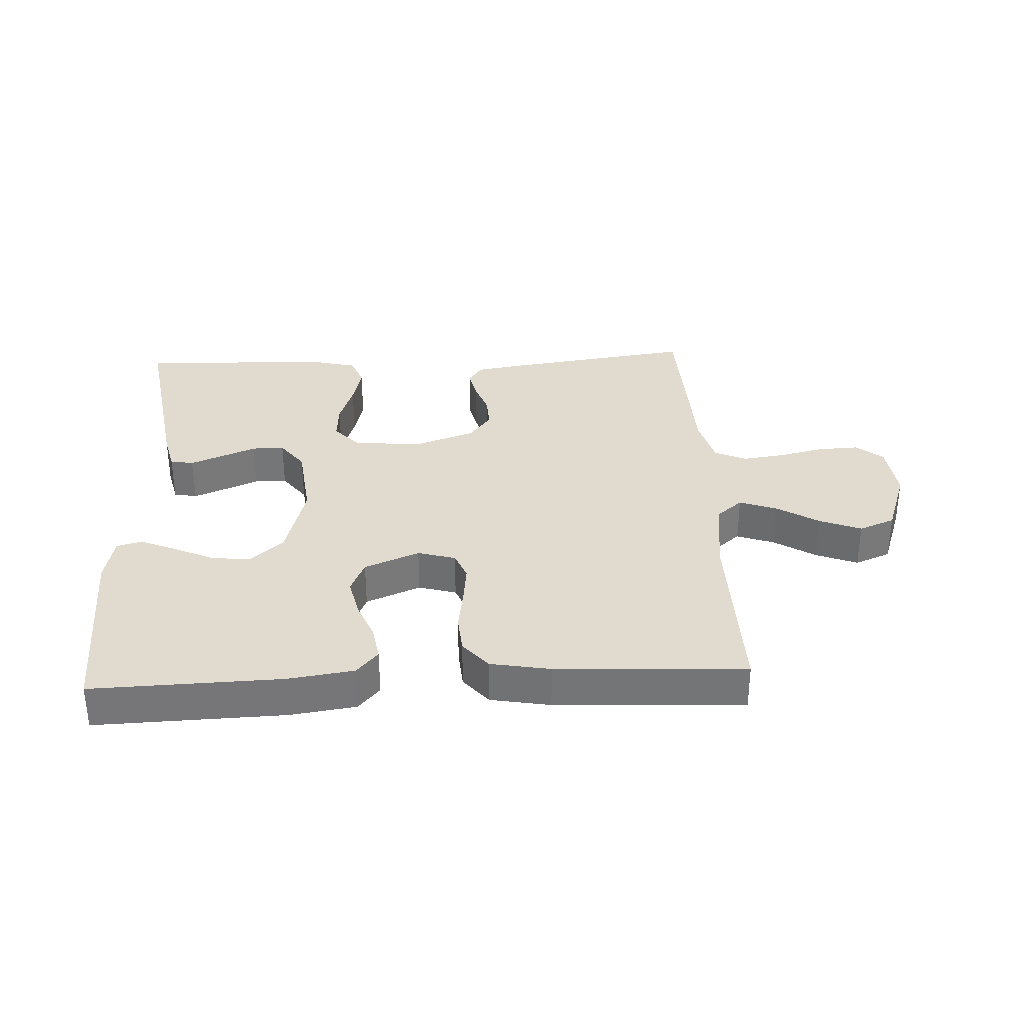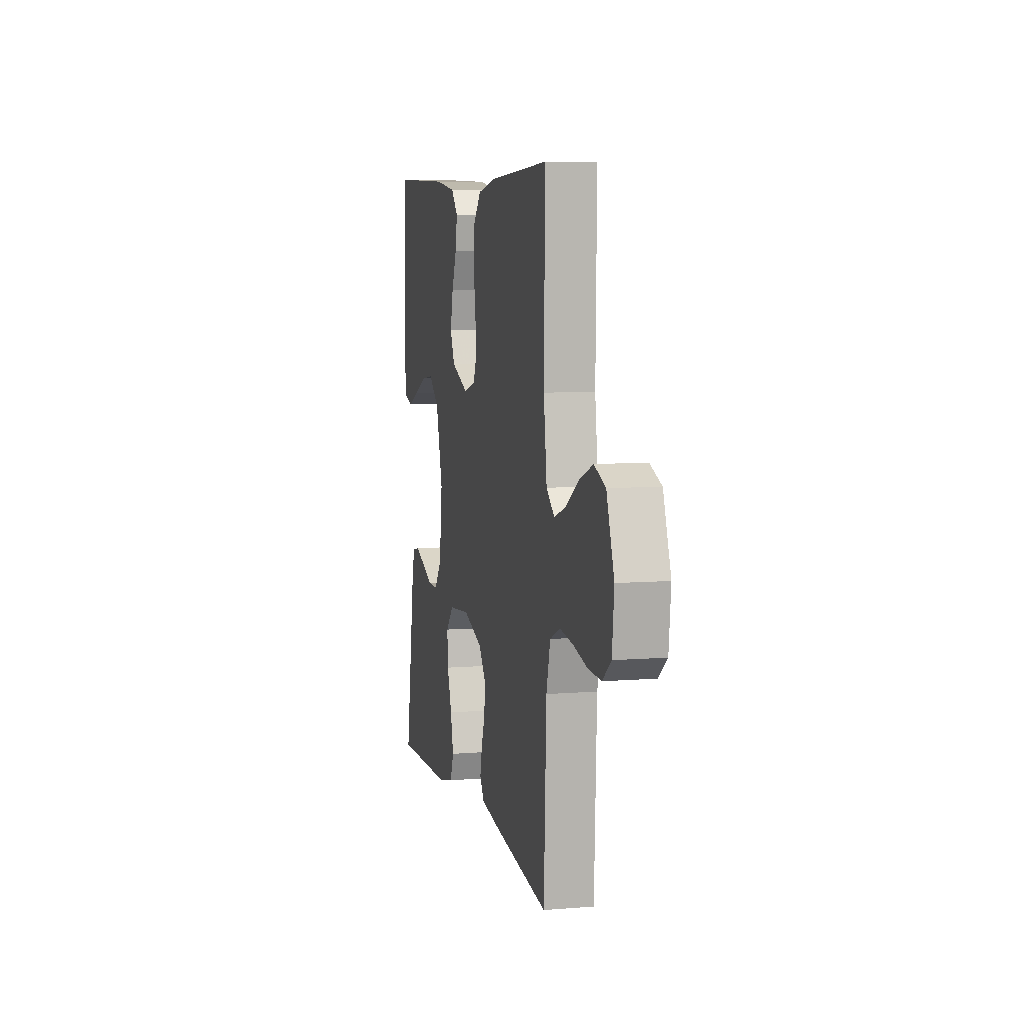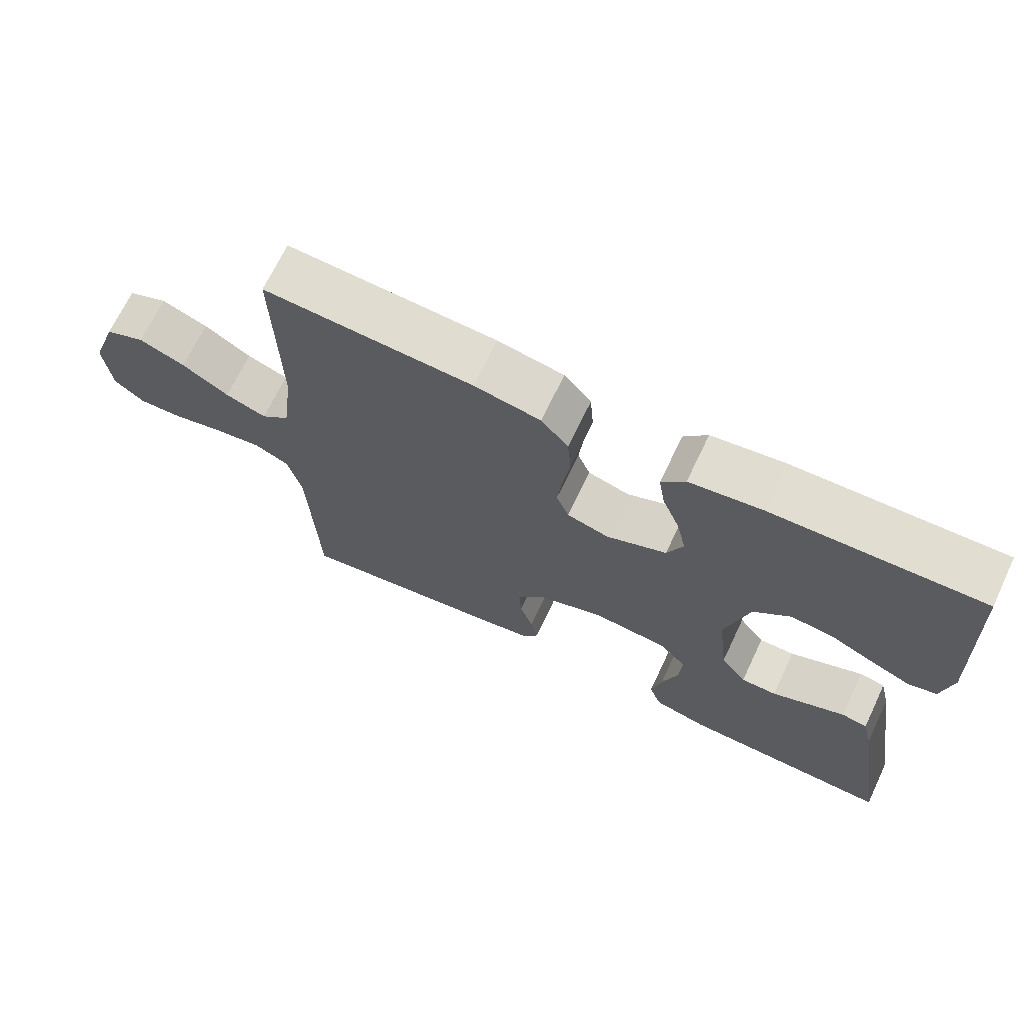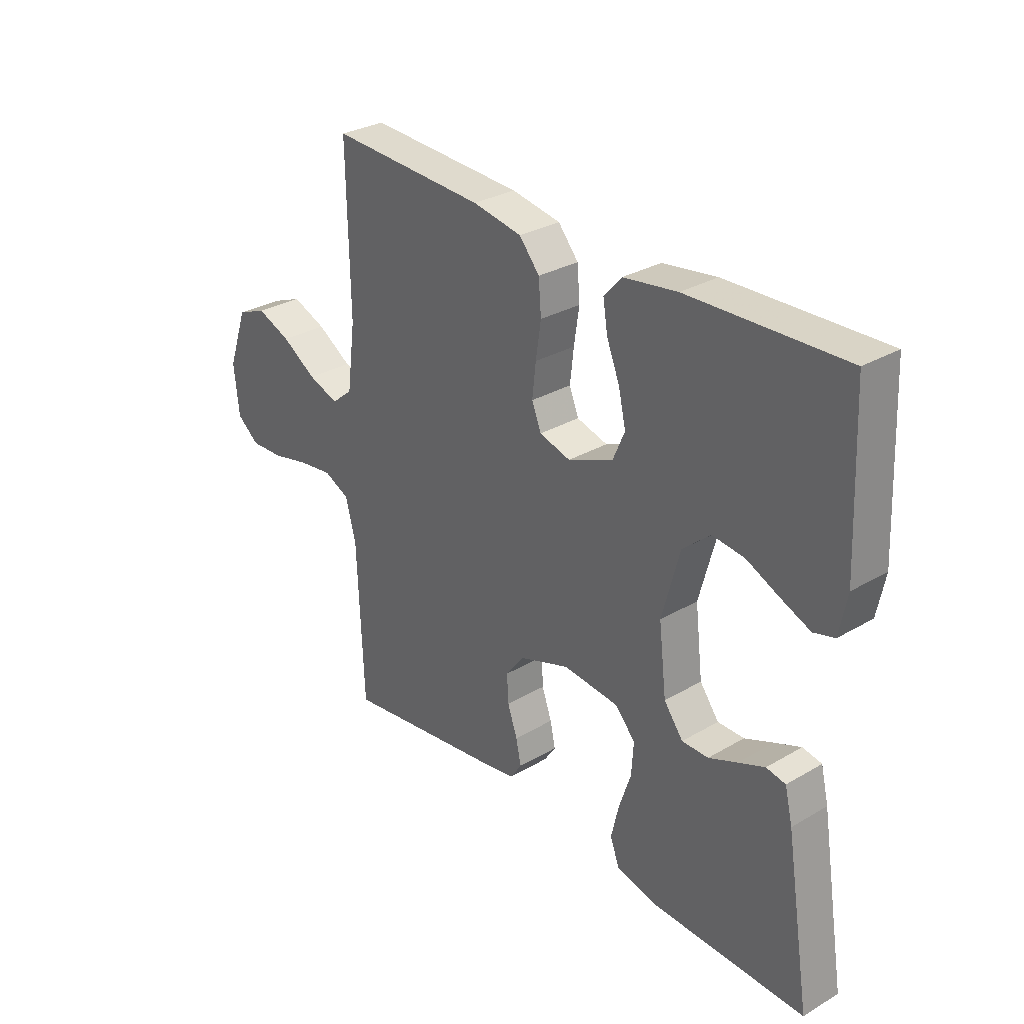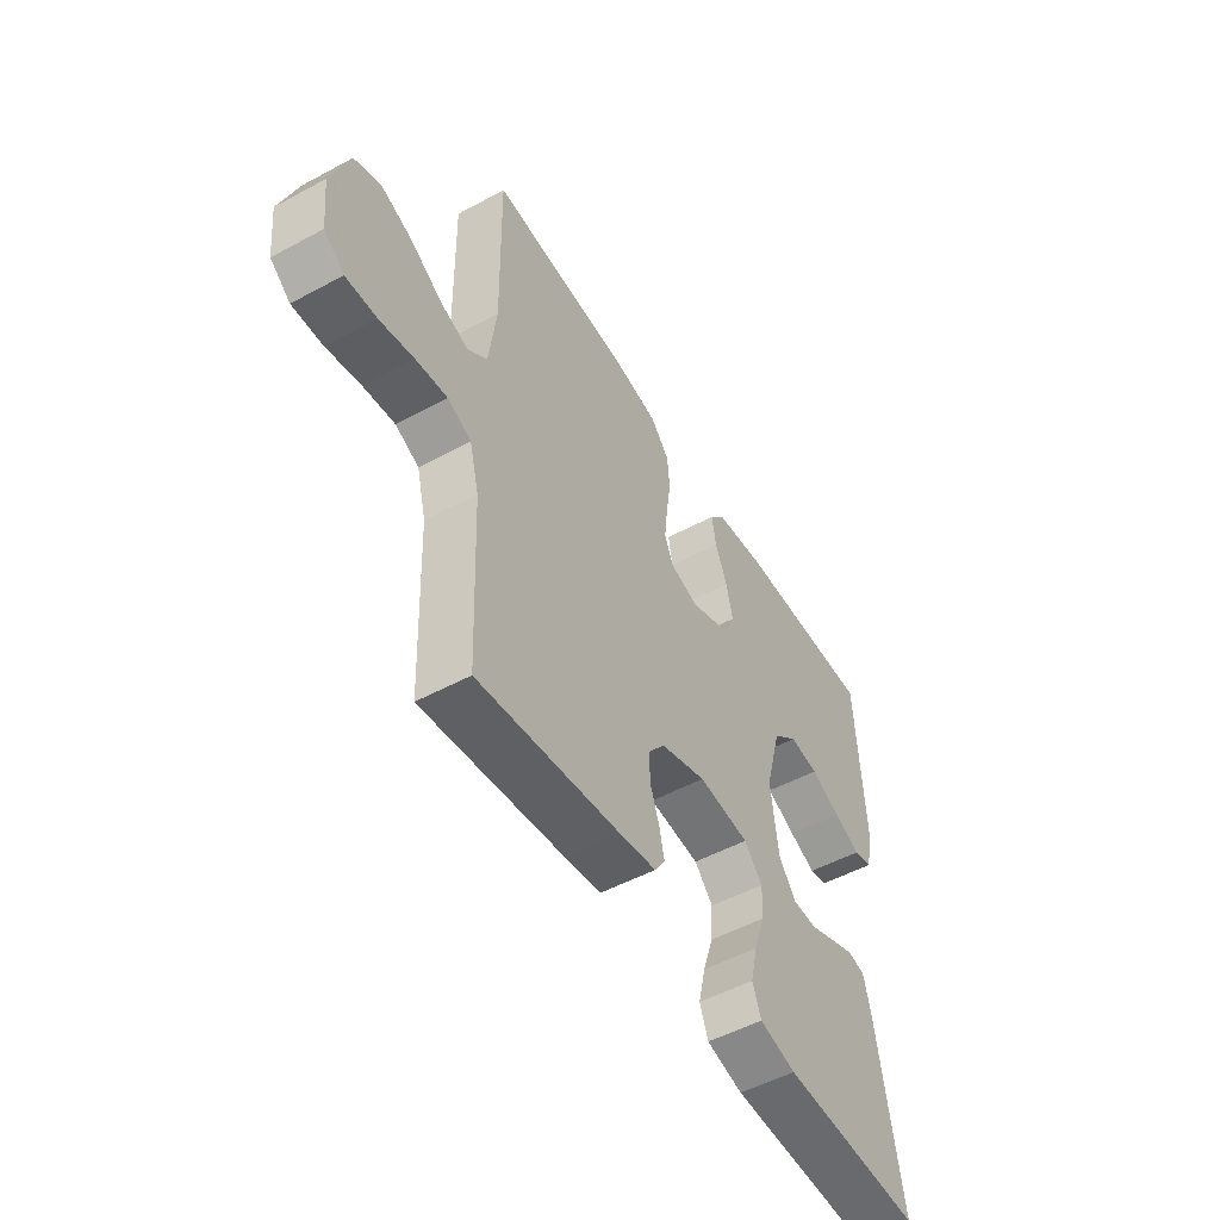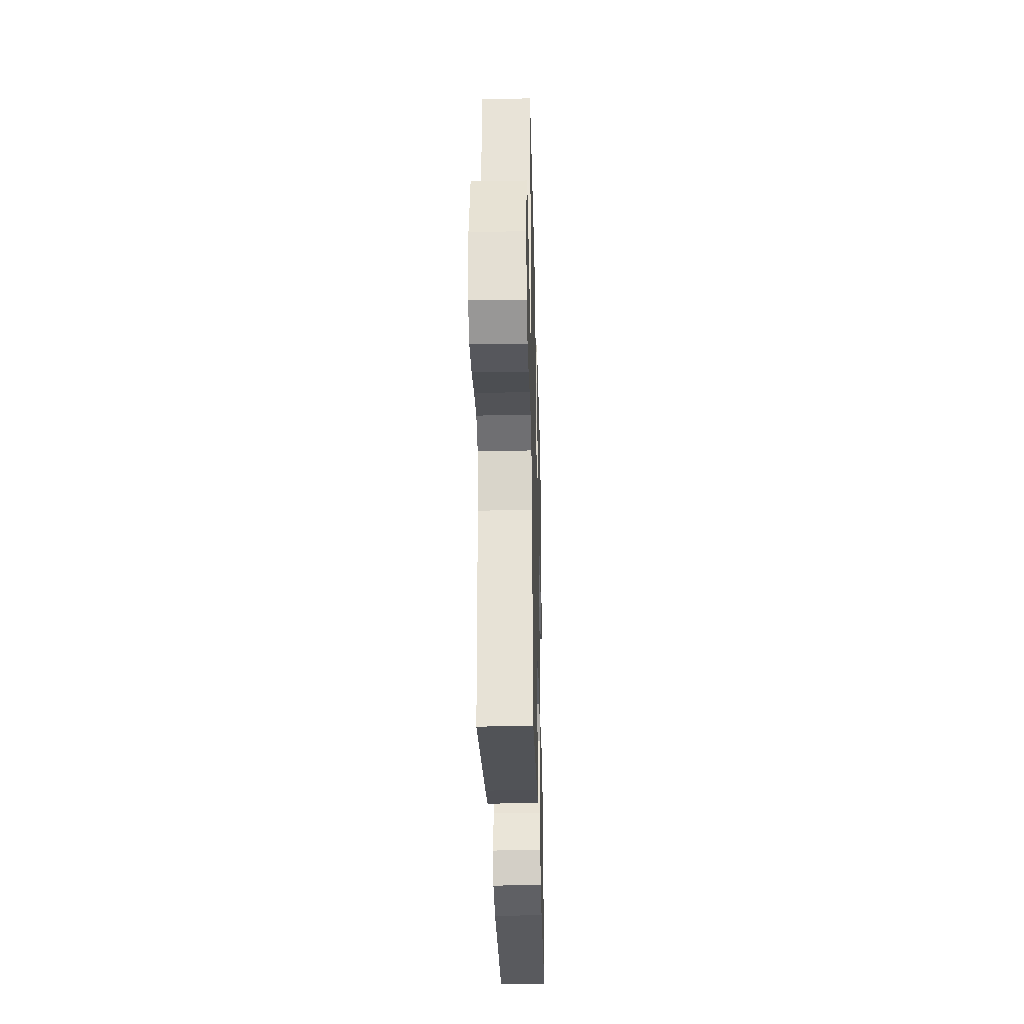
<metadata>
{"format":"obj","ext":"obj","renderer":"f3d","projection":"perspective","resolution":1024,"background":"white","views":[{"elev":33.5,"azim":-2.7,"up":"+Y"},{"elev":7.2,"azim":76.8,"up":"+Z"},{"elev":68.9,"azim":-154.6,"up":"+Z"},{"elev":30.1,"azim":-130.4,"up":"+Z"},{"elev":-51.8,"azim":120.3,"up":"+Z"},{"elev":-30.1,"azim":91.5,"up":"+Z"}]}
</metadata>
<code>
v -0.5 0.07 0.5
v -0.2 0.07 0.49
v -0.096 0.07 0.475
v -0.062 0.07 0.436
v -0.071 0.07 0.381
v -0.096 0.07 0.319
v -0.11 0.07 0.257
v -0.087 0.07 0.204
v 0 0.07 0.168
v 0.06 0.07 0.185
v 0.078 0.07 0.23
v 0.071 0.07 0.293
v 0.061 0.07 0.36
v 0.066 0.07 0.422
v 0.105 0.07 0.468
v 0.2 0.07 0.485
v 0.5 0.07 0.5
v 0.495 0.07 0.2
v 0.511 0.07 0.076
v 0.552 0.07 0.042
v 0.611 0.07 0.063
v 0.678 0.07 0.105
v 0.744 0.07 0.131
v 0.801 0.07 0.108
v 0.839 0.07 0
v 0.829 0.07 -0.094
v 0.786 0.07 -0.128
v 0.721 0.07 -0.125
v 0.649 0.07 -0.108
v 0.582 0.07 -0.099
v 0.532 0.07 -0.122
v 0.512 0.07 -0.2
v 0.5 0.07 -0.5
v 0.2 0.07 -0.458
v 0.123 0.07 -0.445
v 0.101 0.07 -0.412
v 0.111 0.07 -0.365
v 0.13 0.07 -0.311
v 0.133 0.07 -0.257
v 0.097 0.07 -0.21
v 0 0.07 -0.176
v -0.108 0.07 -0.186
v -0.147 0.07 -0.229
v -0.143 0.07 -0.291
v -0.12 0.07 -0.36
v -0.105 0.07 -0.425
v -0.123 0.07 -0.473
v -0.2 0.07 -0.492
v -0.5 0.07 -0.5
v -0.451 0.07 -0.2
v -0.436 0.07 -0.138
v -0.399 0.07 -0.131
v -0.348 0.07 -0.152
v -0.293 0.07 -0.175
v -0.242 0.07 -0.175
v -0.205 0.07 -0.126
v -0.19 0.07 0
v -0.224 0.07 0.127
v -0.277 0.07 0.173
v -0.339 0.07 0.166
v -0.402 0.07 0.137
v -0.459 0.07 0.113
v -0.499 0.07 0.124
v -0.514 0.07 0.2
v -0.5 0 0.5
v -0.2 0 0.49
v -0.096 0 0.475
v -0.062 0 0.436
v -0.071 0 0.381
v -0.096 0 0.319
v -0.11 0 0.257
v -0.087 0 0.204
v 0 0 0.168
v 0.06 0 0.185
v 0.078 0 0.23
v 0.071 0 0.293
v 0.061 0 0.36
v 0.066 0 0.422
v 0.105 0 0.468
v 0.2 0 0.485
v 0.5 0 0.5
v 0.495 0 0.2
v 0.511 0 0.076
v 0.552 0 0.042
v 0.611 0 0.063
v 0.678 0 0.105
v 0.744 0 0.131
v 0.801 0 0.108
v 0.839 0 0
v 0.829 0 -0.094
v 0.786 0 -0.128
v 0.721 0 -0.125
v 0.649 0 -0.108
v 0.582 0 -0.099
v 0.532 0 -0.122
v 0.512 0 -0.2
v 0.5 0 -0.5
v 0.2 0 -0.458
v 0.123 0 -0.445
v 0.101 0 -0.412
v 0.111 0 -0.365
v 0.13 0 -0.311
v 0.133 0 -0.257
v 0.097 0 -0.21
v 0 0 -0.176
v -0.108 0 -0.186
v -0.147 0 -0.229
v -0.143 0 -0.291
v -0.12 0 -0.36
v -0.105 0 -0.425
v -0.123 0 -0.473
v -0.2 0 -0.492
v -0.5 0 -0.5
v -0.451 0 -0.2
v -0.436 0 -0.138
v -0.399 0 -0.131
v -0.348 0 -0.152
v -0.293 0 -0.175
v -0.242 0 -0.175
v -0.205 0 -0.126
v -0.19 0 0
v -0.224 0 0.127
v -0.277 0 0.173
v -0.339 0 0.166
v -0.402 0 0.137
v -0.459 0 0.113
v -0.499 0 0.124
v -0.514 0 0.2
f 4 5 6
f 3 4 6
f 2 3 6
f 1 2 6
f 64 1 6
f 63 64 6
f 62 63 6
f 61 62 6
f 60 61 6
f 59 60 6 7
f 58 59 7 8
f 57 58 8 9
f 56 57 9 10
f 55 56 10
f 52 53 54
f 51 52 54
f 50 51 54
f 49 50 54
f 48 49 54
f 47 48 54
f 46 47 54
f 45 46 54
f 44 45 54
f 43 44 54 55
f 42 43 55 10
f 36 37 38
f 35 36 38
f 34 35 38
f 33 34 38
f 32 33 38
f 31 32 38 39
f 30 31 39 40
f 27 28 29
f 26 27 29
f 25 26 29
f 24 25 29
f 23 24 29
f 22 23 29
f 21 22 29
f 20 21 29 30
f 30 40 41
f 20 30 41
f 19 20 41
f 16 17 18
f 15 16 18
f 14 15 18
f 13 14 18
f 12 13 18
f 11 12 18 19
f 19 41 42 10
f 10 11 19
f 70 69 68
f 70 68 67
f 70 67 66
f 70 66 65
f 70 65 128
f 70 128 127
f 70 127 126
f 70 126 125
f 70 125 124
f 71 70 124 123
f 72 71 123 122
f 73 72 122 121
f 74 73 121 120
f 74 120 119
f 118 117 116
f 118 116 115
f 118 115 114
f 118 114 113
f 118 113 112
f 118 112 111
f 118 111 110
f 118 110 109
f 118 109 108
f 119 118 108 107
f 74 119 107 106
f 102 101 100
f 102 100 99
f 102 99 98
f 102 98 97
f 102 97 96
f 103 102 96 95
f 104 103 95 94
f 93 92 91
f 93 91 90
f 93 90 89
f 93 89 88
f 93 88 87
f 93 87 86
f 93 86 85
f 94 93 85 84
f 105 104 94
f 105 94 84
f 105 84 83
f 82 81 80
f 82 80 79
f 82 79 78
f 82 78 77
f 82 77 76
f 83 82 76 75
f 74 106 105 83
f 83 75 74
f 1 65 66 2
f 2 66 67 3
f 3 67 68 4
f 4 68 69 5
f 5 69 70 6
f 6 70 71 7
f 7 71 72 8
f 8 72 73 9
f 9 73 74 10
f 10 74 75 11
f 11 75 76 12
f 12 76 77 13
f 13 77 78 14
f 14 78 79 15
f 15 79 80 16
f 16 80 81 17
f 17 81 82 18
f 18 82 83 19
f 19 83 84 20
f 20 84 85 21
f 21 85 86 22
f 22 86 87 23
f 23 87 88 24
f 24 88 89 25
f 25 89 90 26
f 26 90 91 27
f 27 91 92 28
f 28 92 93 29
f 29 93 94 30
f 30 94 95 31
f 31 95 96 32
f 32 96 97 33
f 33 97 98 34
f 34 98 99 35
f 35 99 100 36
f 36 100 101 37
f 37 101 102 38
f 38 102 103 39
f 39 103 104 40
f 40 104 105 41
f 41 105 106 42
f 42 106 107 43
f 43 107 108 44
f 44 108 109 45
f 45 109 110 46
f 46 110 111 47
f 47 111 112 48
f 48 112 113 49
f 49 113 114 50
f 50 114 115 51
f 51 115 116 52
f 52 116 117 53
f 53 117 118 54
f 54 118 119 55
f 55 119 120 56
f 56 120 121 57
f 57 121 122 58
f 58 122 123 59
f 59 123 124 60
f 60 124 125 61
f 61 125 126 62
f 62 126 127 63
f 63 127 128 64
f 64 128 65 1

</code>
